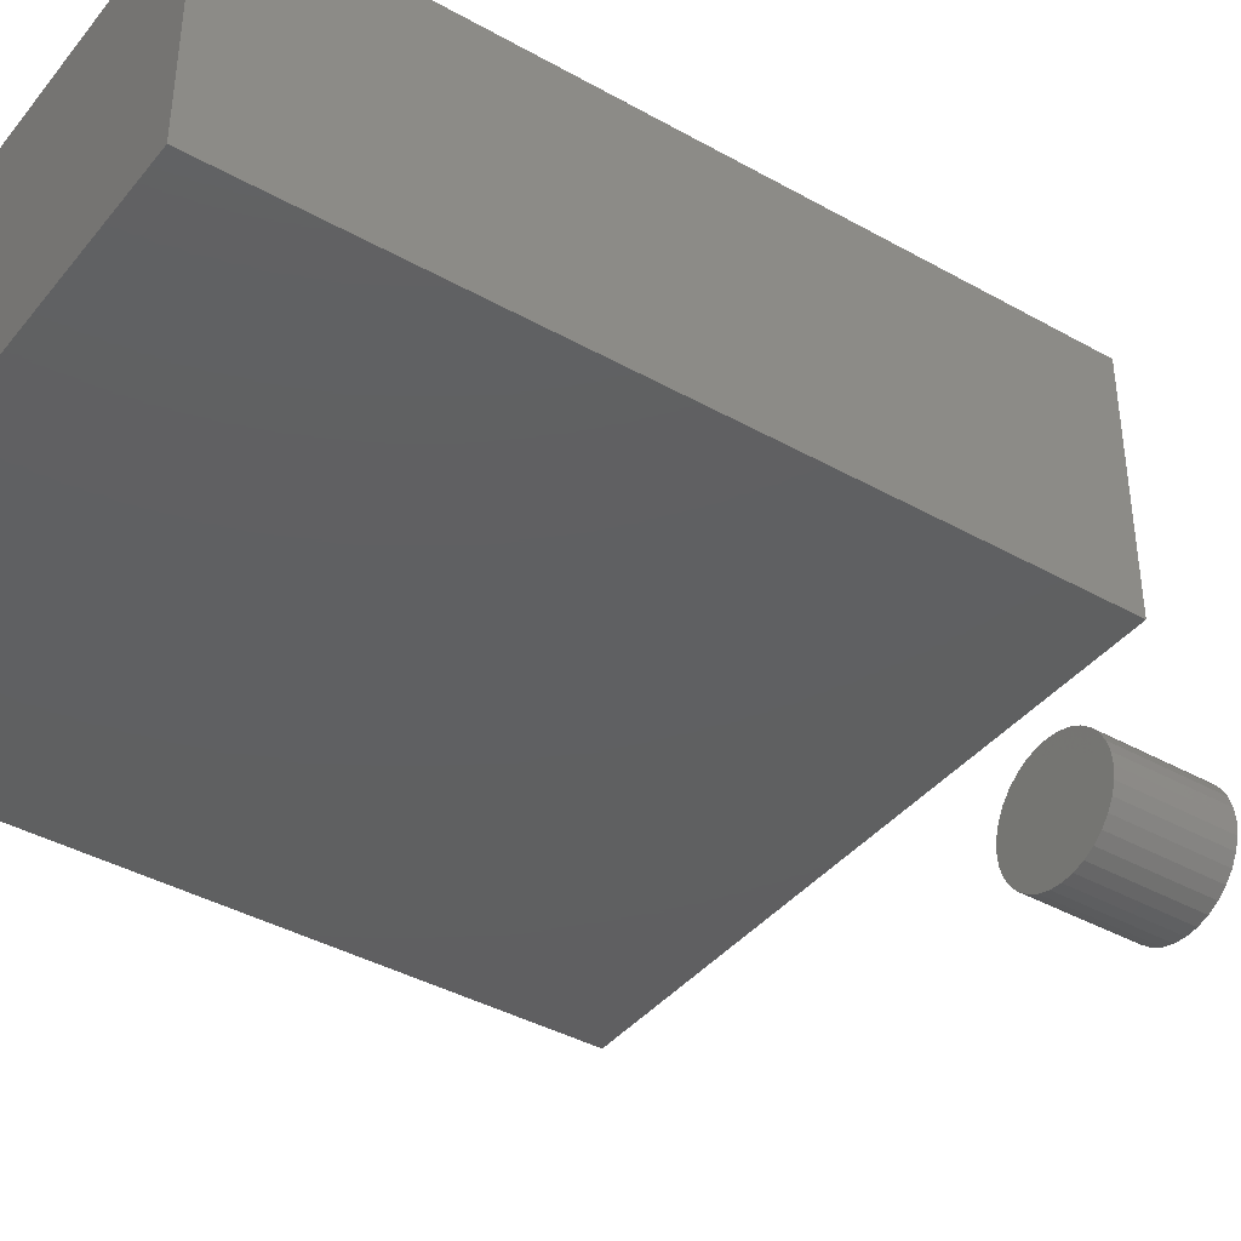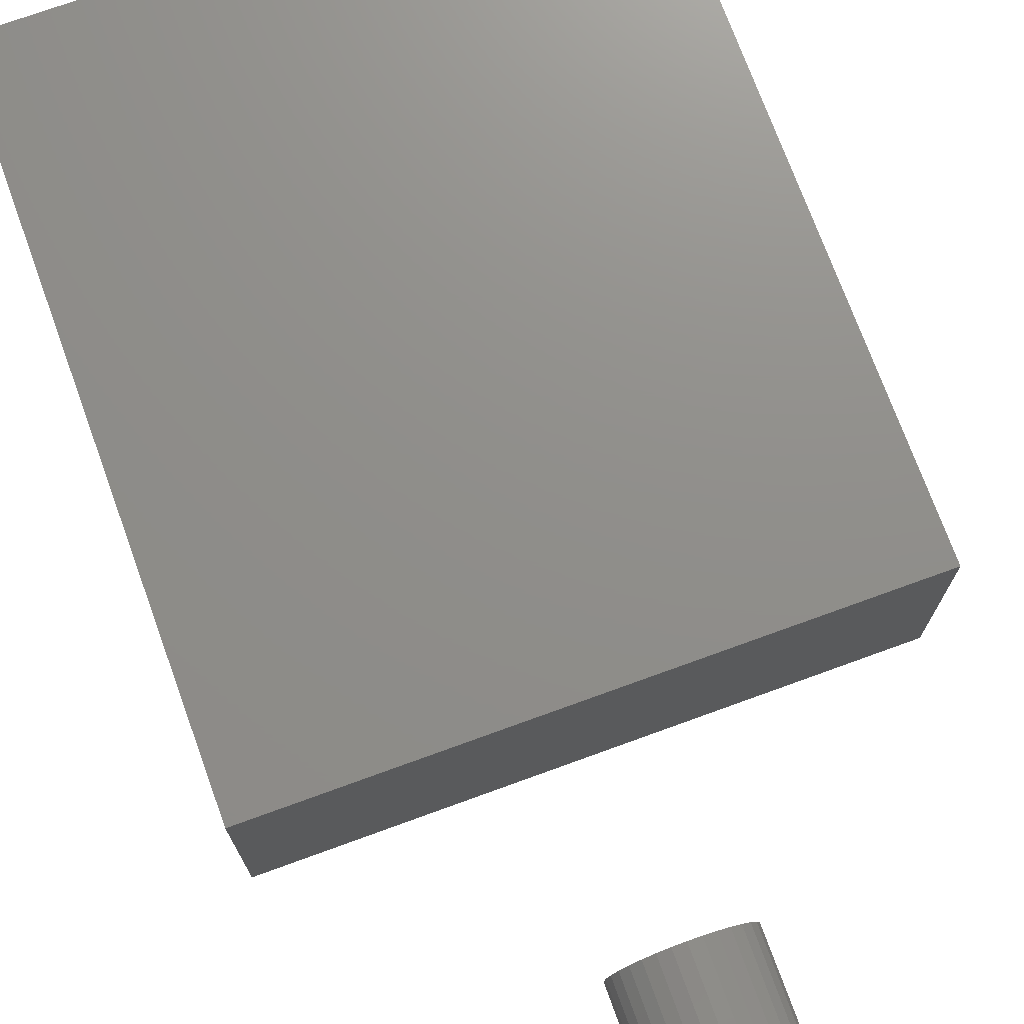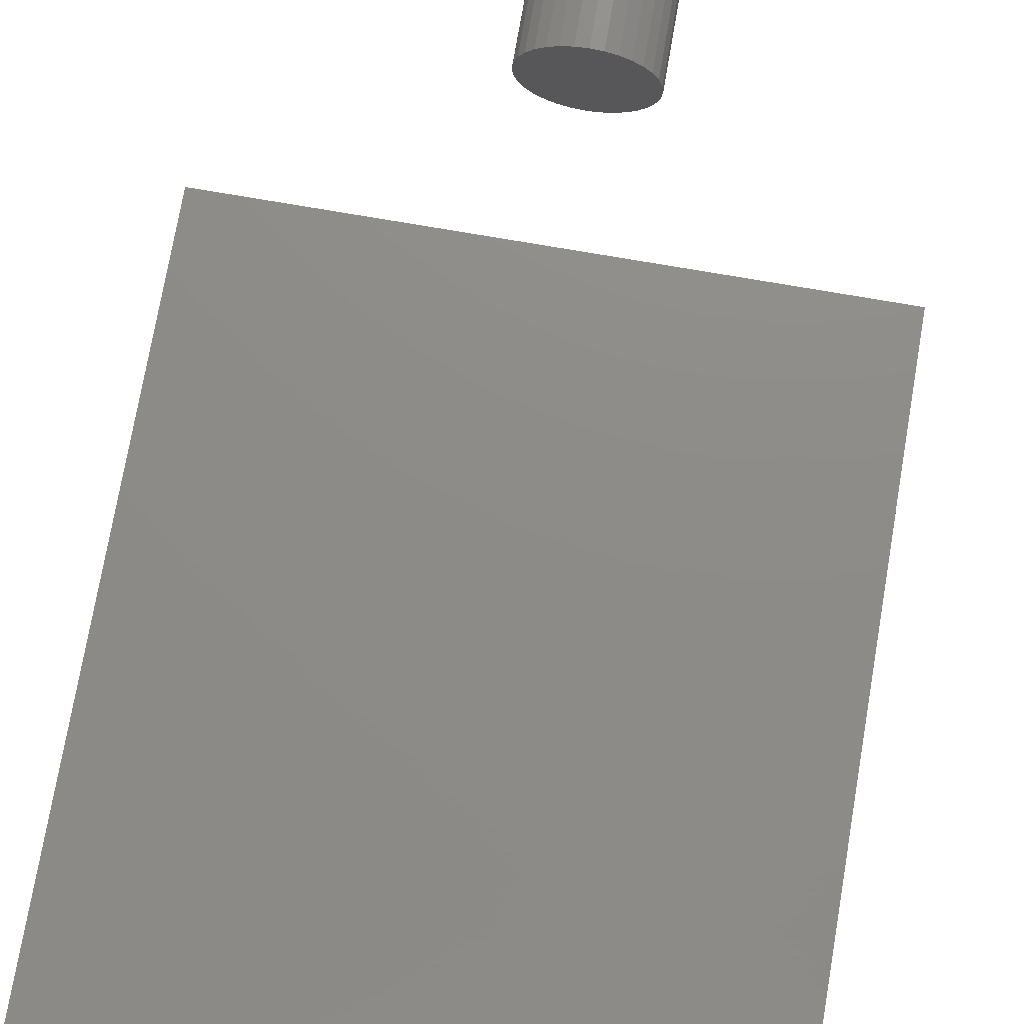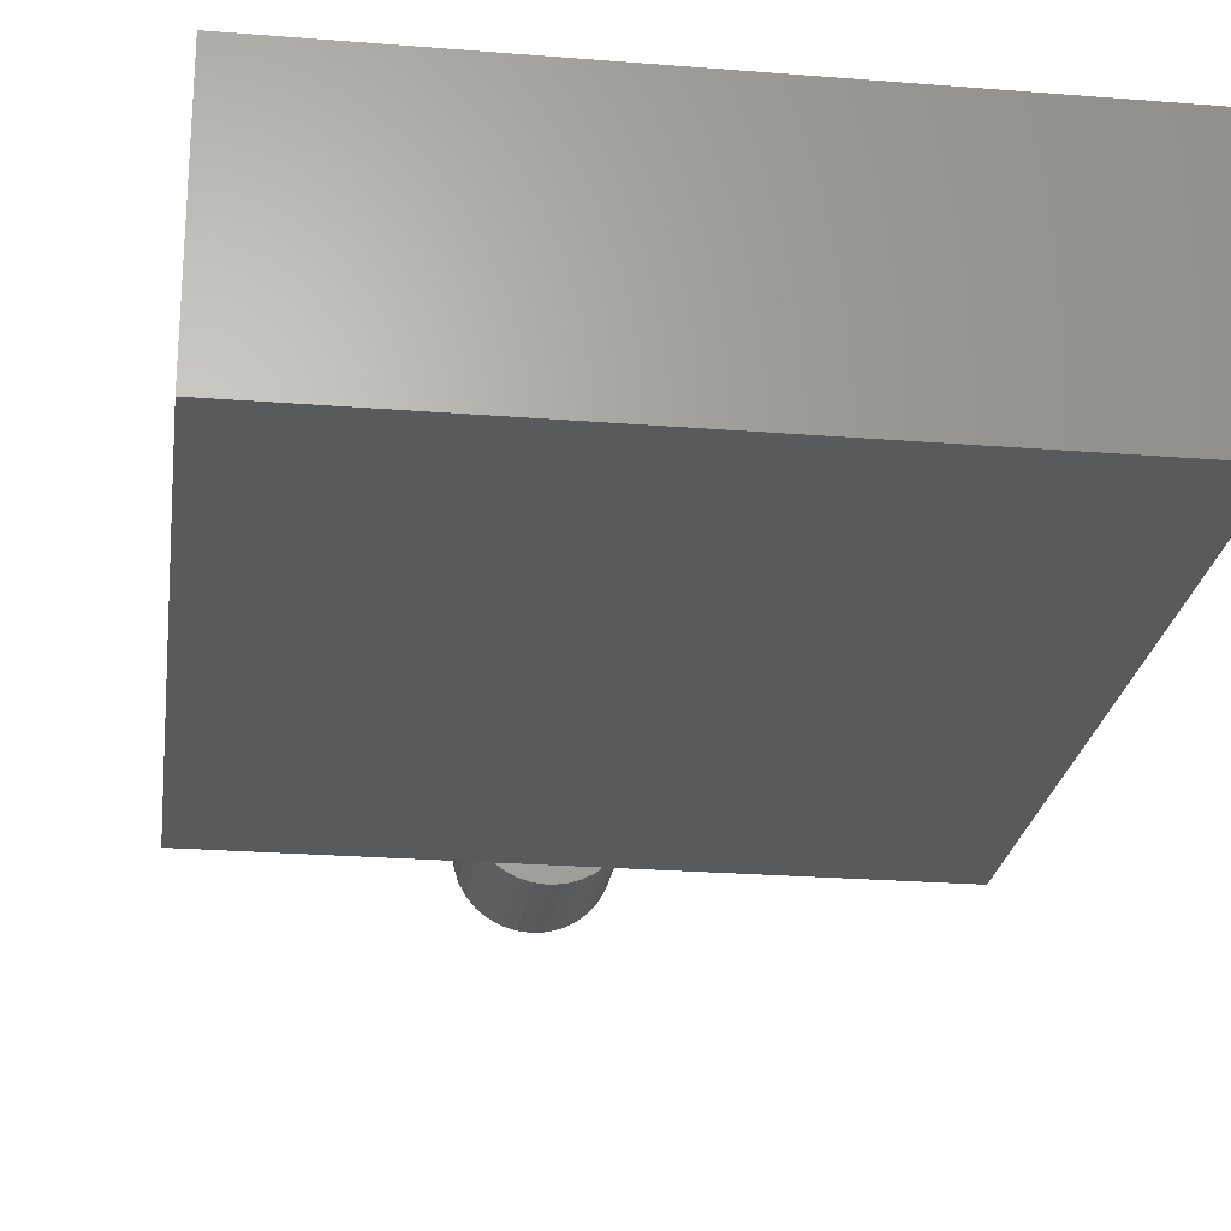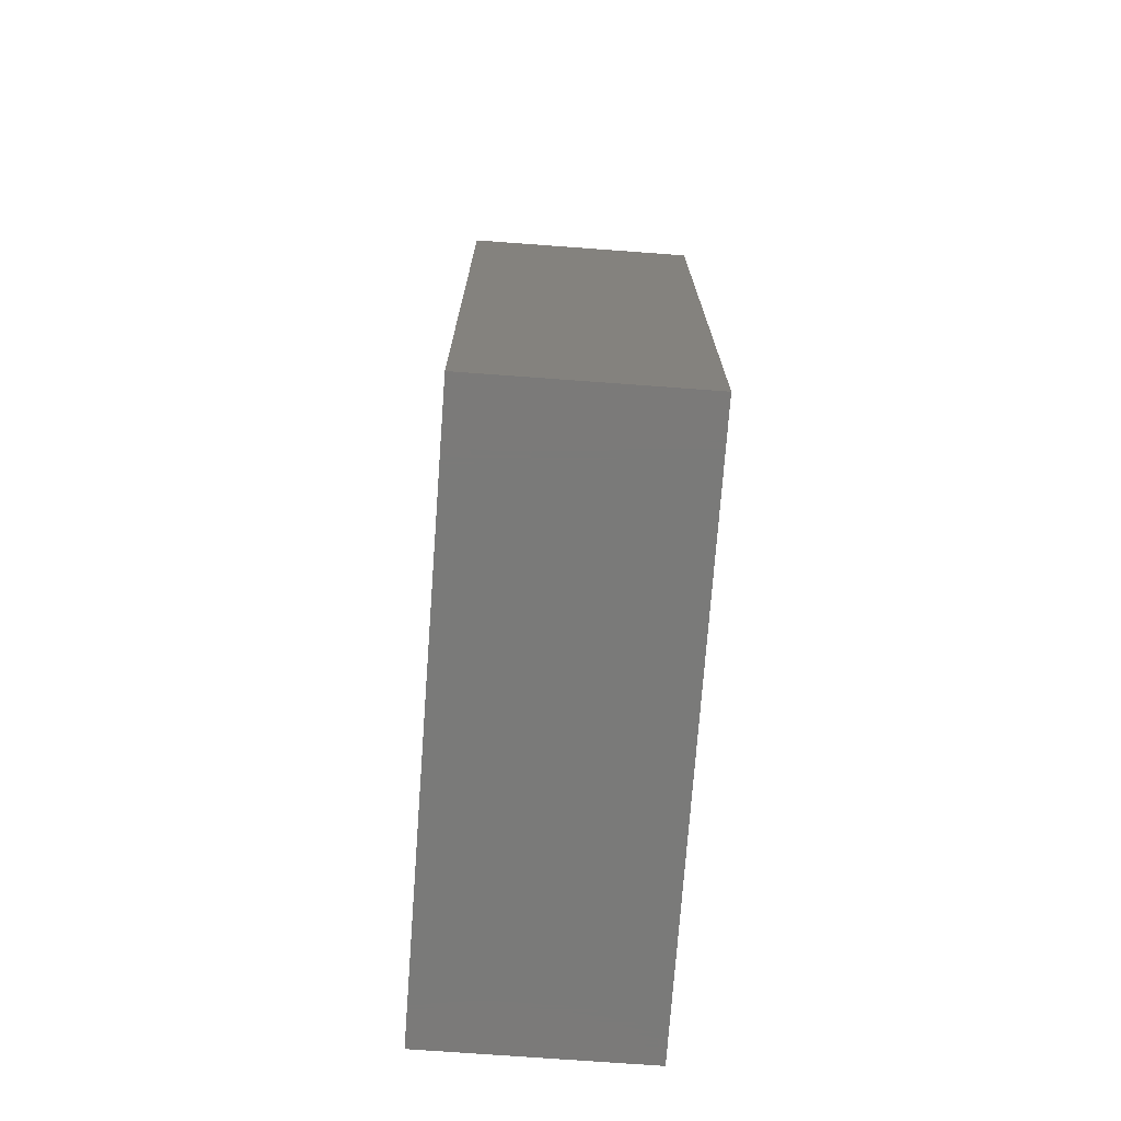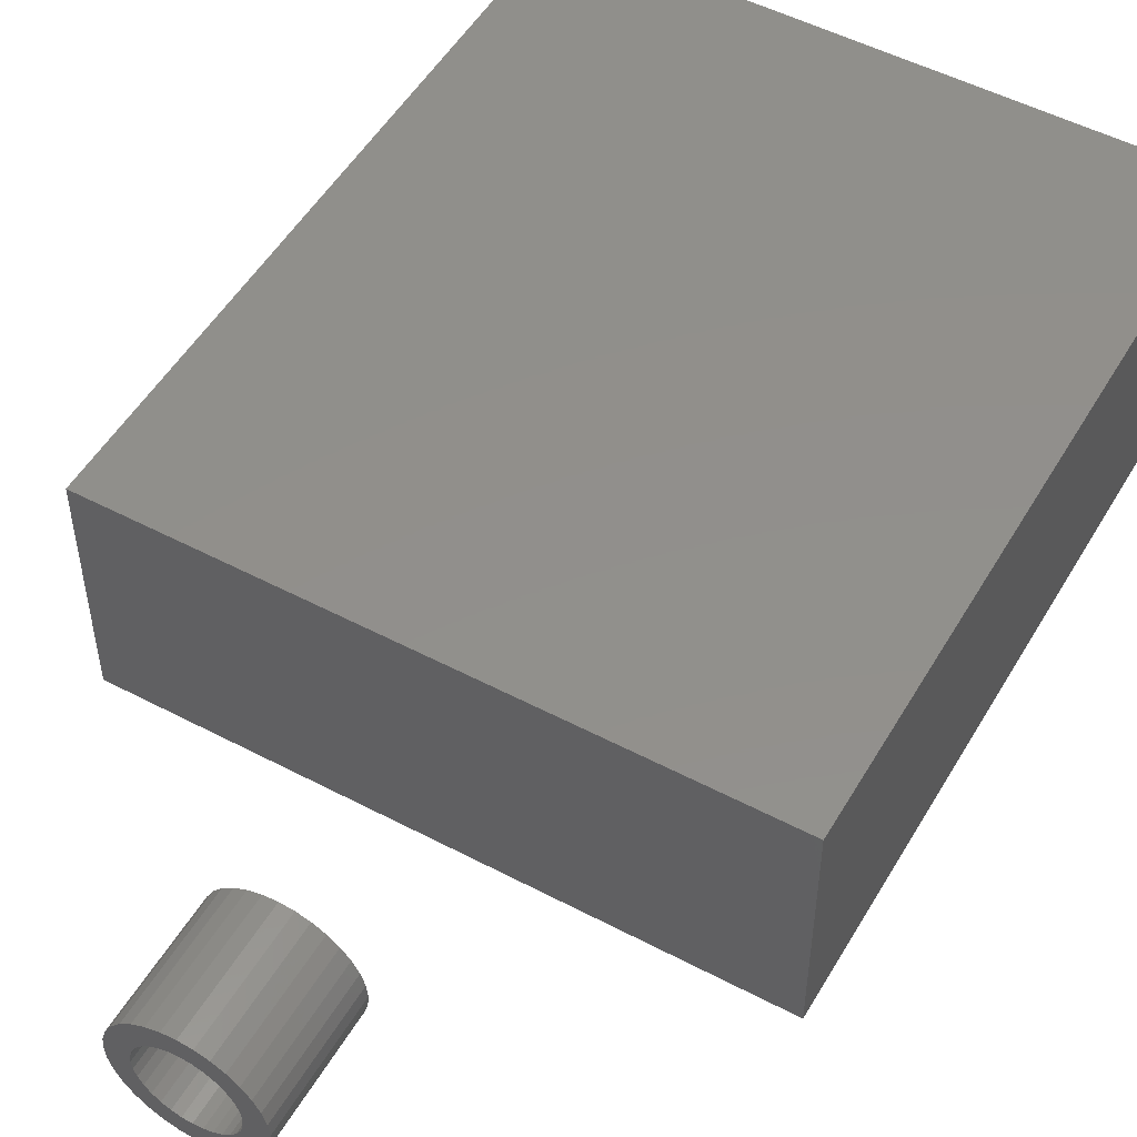
<metadata>
{"format":"stl","ext":"stl","renderer":"f3d","projection":"perspective","resolution":1024,"background":"white","views":[{"elev":-39.9,"azim":55.2,"up":"+Z"},{"elev":73.3,"azim":160.0,"up":"+Z"},{"elev":75.1,"azim":9.8,"up":"+Z"},{"elev":-23.9,"azim":-7.6,"up":"+Z"},{"elev":-73.3,"azim":-94.2,"up":"+Y"},{"elev":51.5,"azim":-150.3,"up":"+Z"}]}
</metadata>
<code>
# stl→obj: 144 verts, 276 faces
v -0.0004934 0.75 0.1333
v 0.008748 0.75 0.1324
v 0.01763 0.75 0.1297
v 0.01165 0.75 0.1153
v 0.03889 0.75 0.1123
v 0.01714 0.75 0.1123
v 0.02195 0.75 0.1084
v 0.04327 0.75 0.1041
v 0.0259 0.75 0.1036
v 0.02883 0.75 0.09809
v 0.04596 0.75 0.09518
v 0.03064 0.75 0.09213
v 0.03064 0.75 0.07974
v 0.04596 0.75 0.0767
v 0.02883 0.75 0.07379
v 0.04327 0.75 0.06781
v 0.0259 0.75 0.0683
v 0.02195 0.75 0.06349
v 0.03889 0.75 0.05962
v 0.01714 0.75 0.05954
v -0.03988 0.75 0.1123
v -0.01813 0.75 0.1123
v -0.02294 0.75 0.1084
v -0.02689 0.75 0.1036
v -0.04426 0.75 0.1041
v -0.02982 0.75 0.09809
v -0.04695 0.75 0.09518
v -0.03163 0.75 0.09213
v -0.03224 0.75 0.08594
v -0.03163 0.75 0.07974
v -0.02982 0.75 0.07379
v -0.04695 0.75 0.0767
v -0.04426 0.75 0.06781
v -0.02689 0.75 0.0683
v -0.02294 0.75 0.06349
v -0.03988 0.75 0.05962
v -0.01813 0.75 0.05954
v -0.01264 0.75 0.05661
v -0.03399 0.75 0.05244
v -0.006686 0.75 0.0548
v -0.01862 0.75 0.04217
v -0.0004934 0.75 0.03857
v -0.009735 0.75 0.03948
v -0.04786 0.75 0.08594
v 0.04688 0.75 0.08594
v 0.03125 0.75 0.08594
v 0.033 0.75 0.1194
v 0.005699 0.75 0.1171
v -0.0004934 0.75 0.1177
v 0.02582 0.75 0.1253
v -0.0004934 0.75 0.05419
v 0.033 0.75 0.05244
v 0.02582 0.75 0.04655
v 0.01763 0.75 0.04217
v 0.008748 0.75 0.03948
v -0.02681 0.75 0.04655
v 0.005699 0.75 0.0548
v 0.01165 0.75 0.05661
v -0.03399 0.75 0.1194
v -0.006686 0.75 0.1171
v -0.01264 0.75 0.1153
v -0.02681 0.75 0.1253
v -0.01862 0.75 0.1297
v -0.009735 0.75 0.1324
v -0.0004934 0.6797 0.05419
v -0.006686 0.6797 0.0548
v -0.01264 0.6797 0.05661
v -0.01813 0.6797 0.05954
v -0.02294 0.6797 0.06349
v -0.02689 0.6797 0.0683
v -0.02982 0.6797 0.07379
v -0.03163 0.6797 0.07974
v -0.03224 0.6797 0.08594
v 0.005699 0.6797 0.0548
v 0.01165 0.6797 0.05661
v 0.01714 0.6797 0.05954
v 0.02195 0.6797 0.06349
v 0.0259 0.6797 0.0683
v 0.02883 0.6797 0.07379
v 0.03064 0.6797 0.07974
v 0.03125 0.6797 0.08594
v -0.0004934 0.6797 0.1177
v 0.005699 0.6797 0.1171
v 0.01165 0.6797 0.1153
v 0.01714 0.6797 0.1123
v 0.02195 0.6797 0.1084
v 0.0259 0.6797 0.1036
v 0.02883 0.6797 0.09809
v 0.03064 0.6797 0.09213
v -0.006686 0.6797 0.1171
v -0.01264 0.6797 0.1153
v -0.01813 0.6797 0.1123
v -0.02294 0.6797 0.1084
v -0.02689 0.6797 0.1036
v -0.02982 0.6797 0.09809
v -0.03163 0.6797 0.09213
v -0.2007 0.0366 0.1484
v 0.2015 0.0366 0.1484
v -0.2007 0.0366 0.01562
v 0.2015 0.0366 0.01562
v 0.2015 0.5086 0.1484
v 0.2015 0.5086 0.01562
v -0.2007 0.5086 0.1484
v -0.2007 0.5086 0.01562
v 0.01763 0.6641 0.1297
v 0.008748 0.6641 0.1324
v -0.0004934 0.6641 0.1333
v -0.009735 0.6641 0.1324
v -0.01862 0.6641 0.1297
v 0.02582 0.6641 0.1253
v -0.02681 0.6641 0.1253
v 0.033 0.6641 0.1194
v -0.03399 0.6641 0.1194
v 0.03889 0.6641 0.1123
v -0.03988 0.6641 0.1123
v 0.04327 0.6641 0.1041
v -0.04426 0.6641 0.1041
v 0.04596 0.6641 0.09518
v -0.04695 0.6641 0.09518
v -0.04426 0.6641 0.06781
v 0.04327 0.6641 0.06781
v -0.04695 0.6641 0.0767
v 0.03889 0.6641 0.05962
v -0.03988 0.6641 0.05962
v 0.033 0.6641 0.05244
v -0.03399 0.6641 0.05244
v 0.02582 0.6641 0.04655
v -0.02681 0.6641 0.04655
v 0.01763 0.6641 0.04217
v -0.01862 0.6641 0.04217
v 0.008748 0.6641 0.03948
v -0.0004934 0.6641 0.03857
v -0.009735 0.6641 0.03948
v 0.04596 0.6641 0.0767
v 0.04688 0.6641 0.08594
v -0.04786 0.6641 0.08594
v -0.2163 0.02097 0.1641
v 0.2171 0.02097 0.1641
v -0.2163 0.5243 0.1641
v 0.2171 0.5243 0.1641
v -0.2163 0.02097 0
v -0.2163 0.5243 0
v 0.2171 0.02097 0
v 0.2171 0.5243 0
f 1 2 3
f 4 5 6
f 7 6 5
f 5 8 7
f 7 8 9
f 10 9 8
f 8 11 10
f 12 10 11
f 13 14 15
f 15 14 16
f 15 16 17
f 18 17 16
f 16 19 18
f 18 19 20
f 21 22 23
f 21 23 24
f 21 24 25
f 25 24 26
f 25 26 27
f 27 26 28
f 29 27 28
f 30 31 32
f 33 32 31
f 33 31 34
f 33 34 35
f 33 35 36
f 36 35 37
f 36 37 38
f 36 38 39
f 39 38 40
f 41 42 43
f 44 27 29
f 44 29 30
f 44 30 32
f 45 14 13
f 45 13 46
f 45 46 12
f 45 12 11
f 47 5 4
f 47 4 48
f 47 48 49
f 47 49 50
f 51 52 53
f 51 53 54
f 51 54 55
f 51 55 42
f 51 42 41
f 51 41 56
f 51 56 39
f 51 39 40
f 52 51 57
f 52 57 58
f 52 58 20
f 52 20 19
f 59 49 60
f 59 60 61
f 59 61 22
f 59 22 21
f 49 59 62
f 49 62 63
f 49 63 64
f 49 64 1
f 49 1 3
f 49 3 50
f 65 40 66
f 66 40 38
f 66 38 67
f 67 38 37
f 67 37 68
f 68 37 35
f 68 35 69
f 69 35 34
f 69 34 70
f 70 34 31
f 70 31 71
f 71 31 30
f 71 30 72
f 72 30 29
f 72 29 73
f 40 65 51
f 51 65 74
f 51 74 57
f 57 74 75
f 57 75 58
f 58 75 76
f 58 76 20
f 20 76 77
f 20 77 18
f 18 77 78
f 18 78 17
f 17 78 79
f 17 79 15
f 15 79 80
f 15 80 13
f 13 80 81
f 13 81 46
f 82 48 83
f 83 48 4
f 83 4 84
f 84 4 6
f 84 6 85
f 85 6 7
f 85 7 86
f 86 7 9
f 86 9 87
f 87 9 10
f 87 10 88
f 88 10 12
f 88 12 89
f 89 12 46
f 89 46 81
f 48 82 49
f 49 82 90
f 49 90 60
f 60 90 91
f 60 91 61
f 61 91 92
f 61 92 22
f 22 92 93
f 22 93 23
f 23 93 94
f 23 94 24
f 24 94 95
f 24 95 26
f 26 95 96
f 26 96 28
f 28 96 73
f 28 73 29
f 82 83 84
f 90 82 84
f 90 84 91
f 91 84 85
f 91 85 92
f 92 85 86
f 92 86 93
f 93 86 87
f 93 87 94
f 94 87 88
f 94 88 95
f 95 88 89
f 95 89 96
f 72 79 71
f 71 79 78
f 71 78 70
f 70 78 77
f 70 77 69
f 69 77 76
f 69 76 68
f 68 76 75
f 68 75 67
f 67 75 74
f 67 74 65
f 67 65 66
f 96 89 73
f 73 89 81
f 73 81 72
f 72 81 80
f 72 80 79
f 97 98 99
f 99 98 100
f 98 101 100
f 100 101 102
f 101 103 102
f 102 103 104
f 103 97 104
f 104 97 99
f 99 100 104
f 104 100 102
f 97 103 98
f 98 103 101
f 105 106 107
f 105 107 108
f 109 105 108
f 110 105 109
f 111 110 109
f 112 110 111
f 113 112 111
f 114 112 113
f 115 114 113
f 116 114 115
f 117 116 115
f 118 116 117
f 119 118 117
f 120 121 122
f 123 121 120
f 124 123 120
f 125 123 124
f 126 125 124
f 127 125 126
f 128 127 126
f 129 127 128
f 130 129 128
f 131 129 130
f 132 131 130
f 133 132 130
f 121 134 122
f 122 134 135
f 122 135 136
f 136 135 118
f 136 118 119
f 136 44 122
f 122 44 32
f 122 32 120
f 120 32 33
f 120 33 124
f 124 33 36
f 124 36 126
f 126 36 39
f 126 39 128
f 128 39 56
f 128 56 130
f 130 56 41
f 130 41 133
f 133 41 43
f 133 43 132
f 132 43 42
f 132 42 131
f 131 42 55
f 131 55 129
f 129 55 54
f 129 54 127
f 127 54 53
f 127 53 125
f 125 53 52
f 125 52 123
f 123 52 19
f 123 19 121
f 121 19 16
f 121 16 134
f 134 16 14
f 134 14 135
f 135 14 45
f 135 45 118
f 118 45 11
f 118 11 116
f 116 11 8
f 116 8 114
f 114 8 5
f 114 5 112
f 112 5 47
f 112 47 110
f 110 47 50
f 110 50 105
f 105 50 3
f 105 3 106
f 106 3 2
f 106 2 107
f 107 2 1
f 107 1 108
f 108 1 64
f 108 64 109
f 109 64 63
f 109 63 111
f 111 63 62
f 111 62 113
f 113 62 59
f 113 59 115
f 115 59 21
f 115 21 117
f 117 21 25
f 117 25 119
f 119 25 27
f 119 27 136
f 136 27 44
f 137 138 139
f 139 138 140
f 141 142 143
f 143 142 144
f 139 142 137
f 137 142 141
f 140 144 139
f 139 144 142
f 138 143 140
f 140 143 144
f 137 141 138
f 138 141 143

</code>
